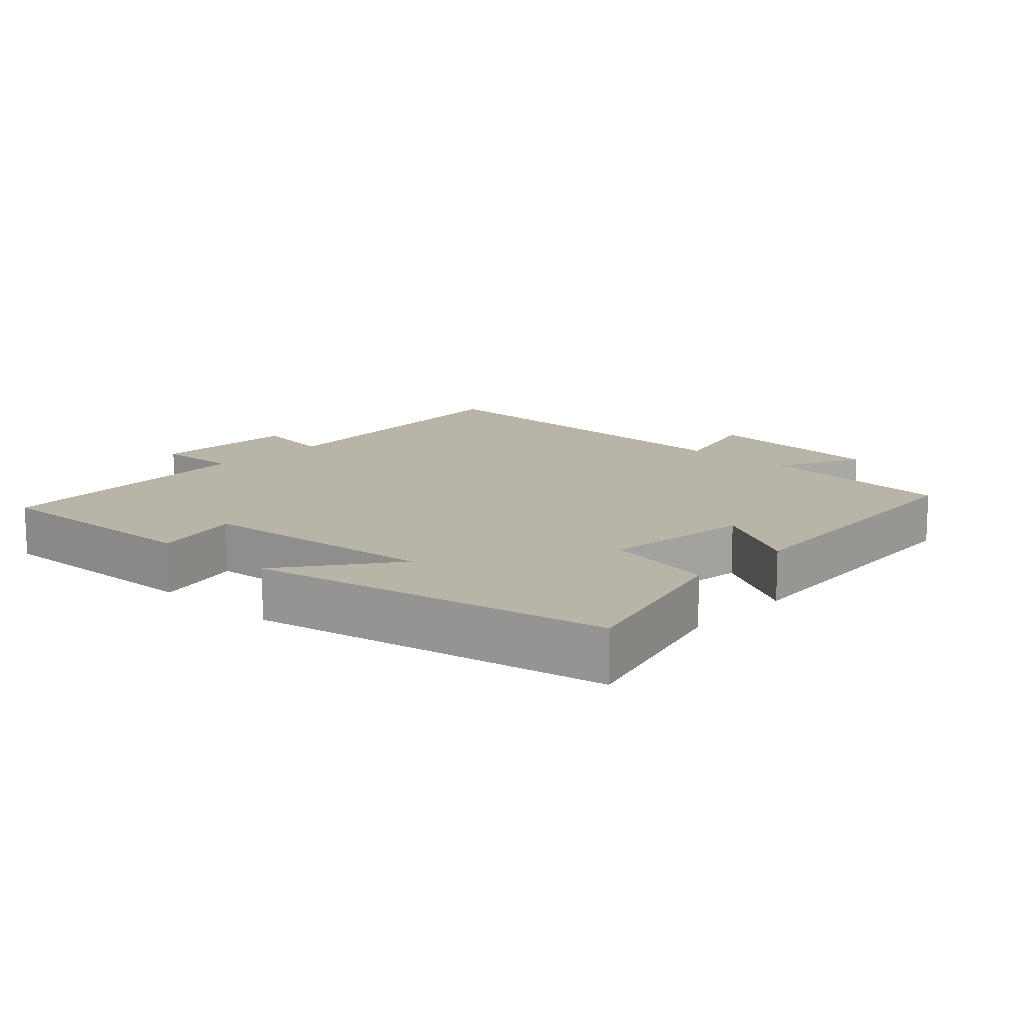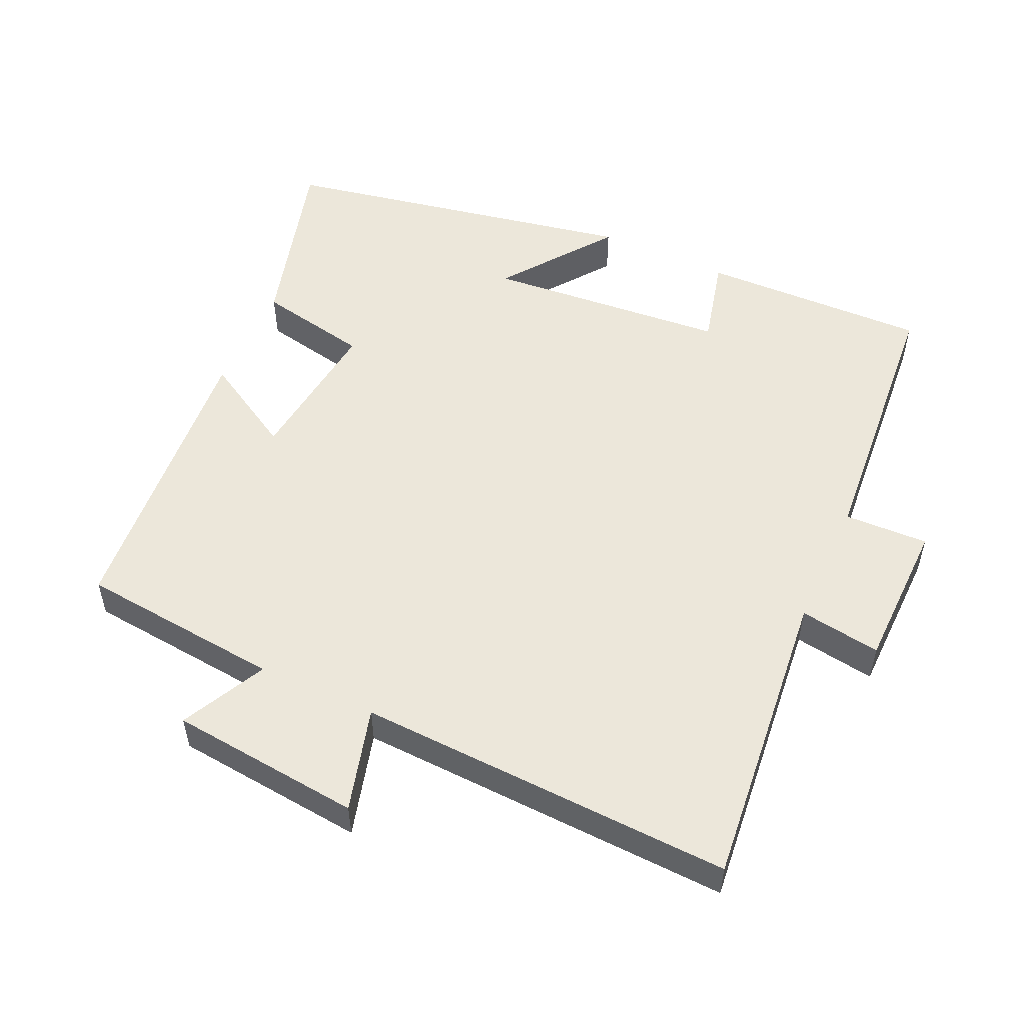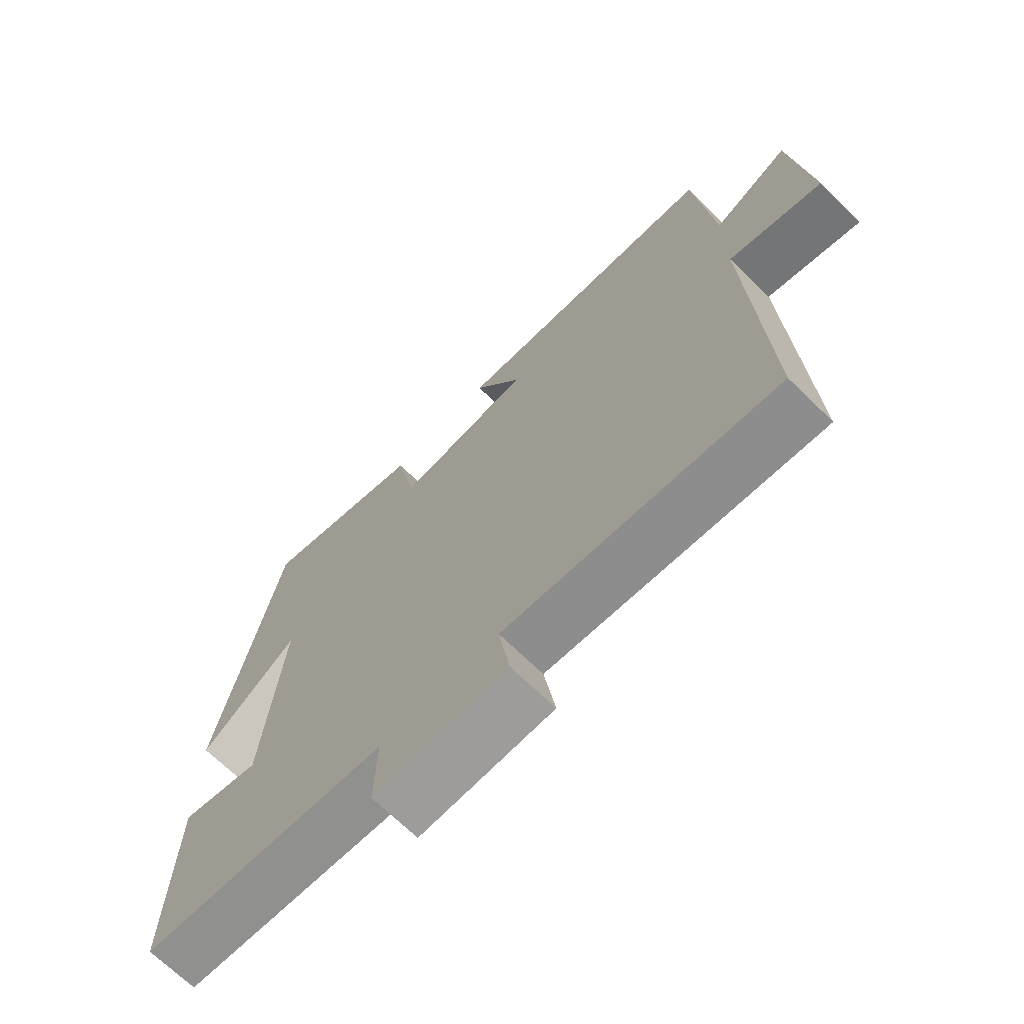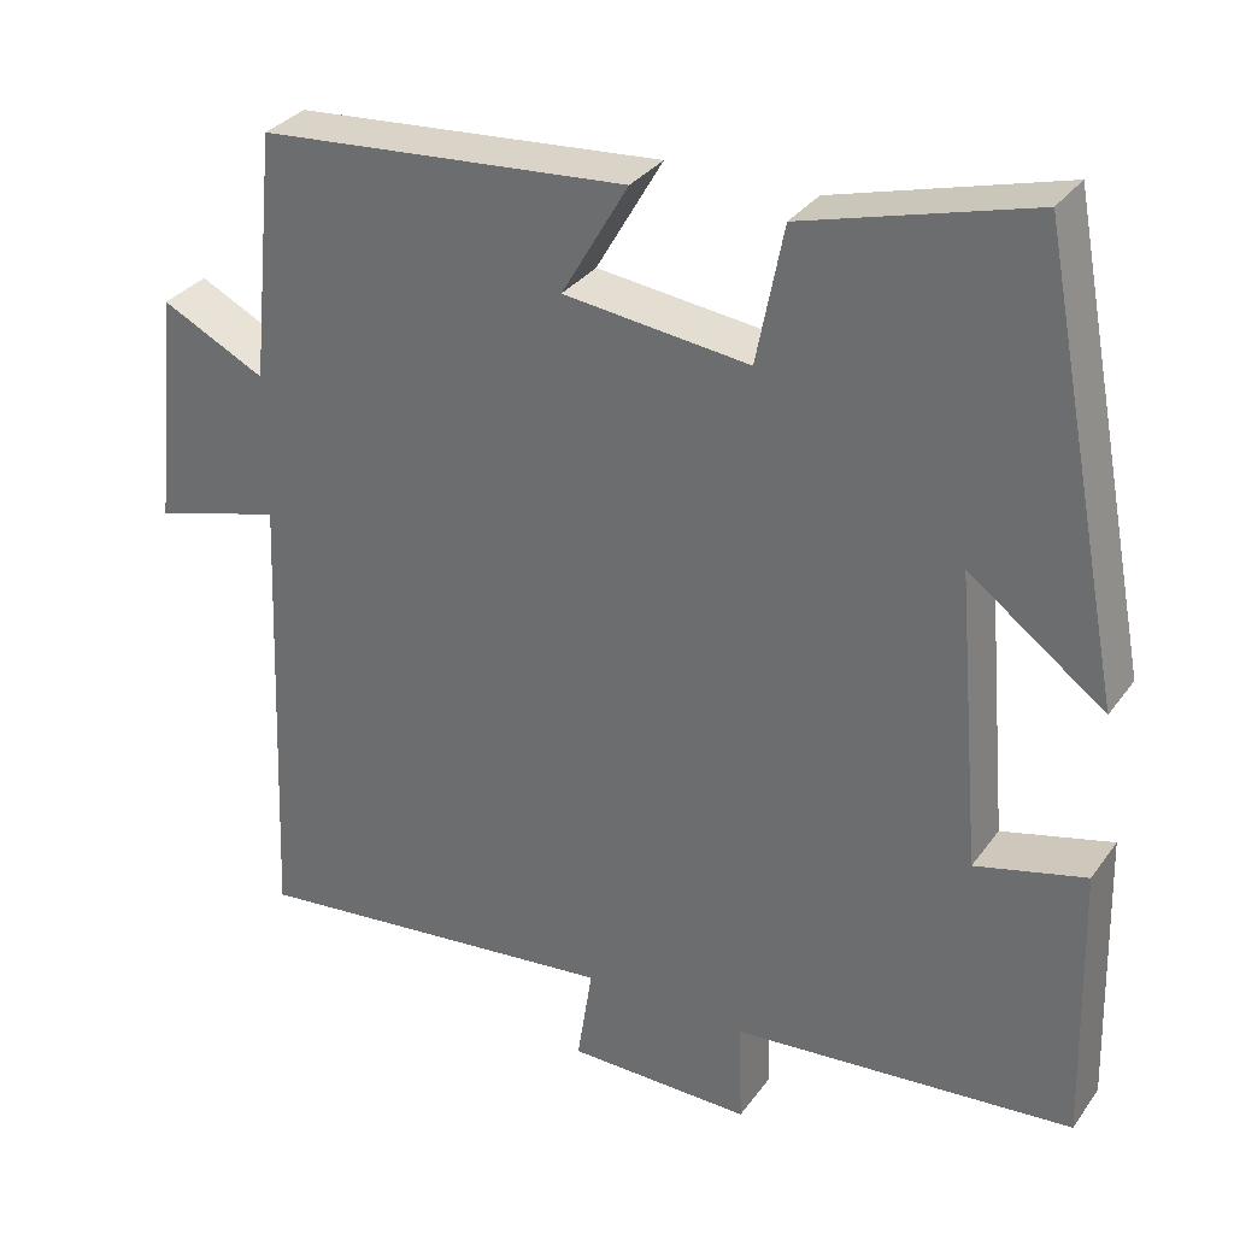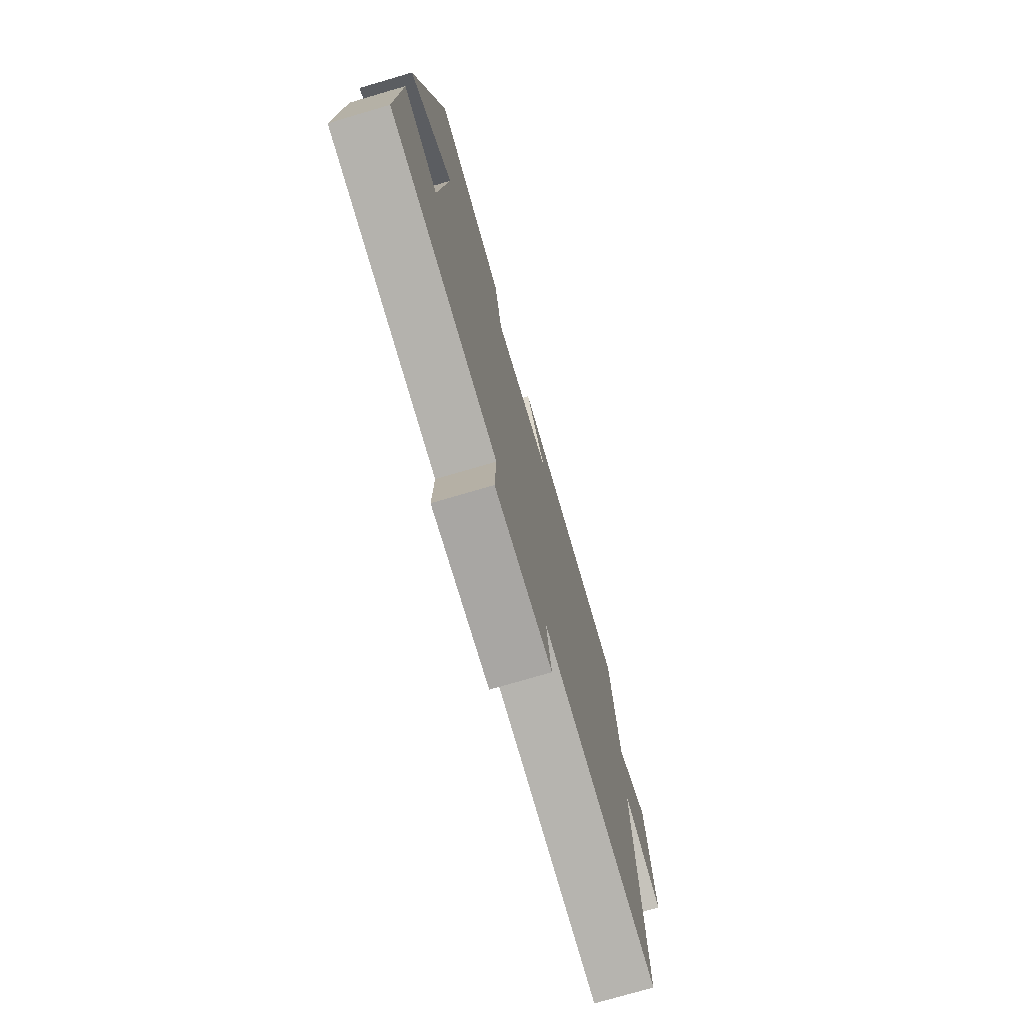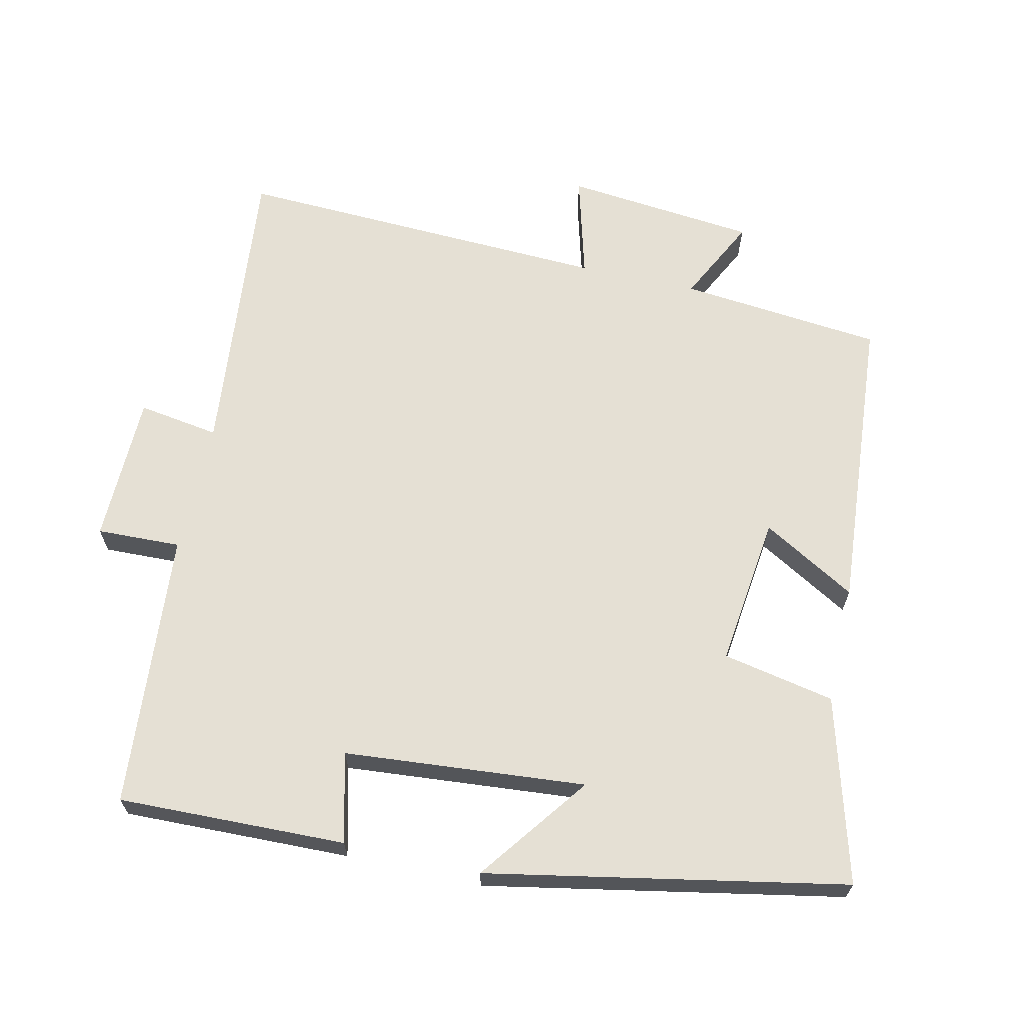
<metadata>
{"format":"obj","ext":"obj","renderer":"f3d","projection":"perspective","resolution":1024,"background":"white","views":[{"elev":13.2,"azim":-47.0,"up":"+Y"},{"elev":53.0,"azim":114.6,"up":"+Y"},{"elev":-69.3,"azim":45.7,"up":"+Z"},{"elev":31.9,"azim":-150.3,"up":"+Z"},{"elev":-75.3,"azim":-73.6,"up":"+Z"},{"elev":65.5,"azim":-77.3,"up":"+Y"}]}
</metadata>
<code>
v 0.471 0.07 0.465
v 0.5 0.07 0.173
v 0.622 0.07 0.234
v 0.65 0.07 -0.042
v 0.5 0.07 -0.001
v 0.522 0.07 -0.544
v 0.085 0.07 -0.5
v 0.103 0.07 -0.617
v -0.113 0.07 -0.621
v -0.109 0.07 -0.5
v -0.509 0.07 -0.467
v -0.5 0.07 -0.139
v -0.371 0.07 -0.171
v -0.341 0.07 0.177
v -0.5 0.07 0.059
v -0.401 0.07 0.574
v -0.135 0.07 0.5
v -0.103 0.07 0.339
v 0.115 0.07 0.365
v 0.037 0.07 0.5
v 0.471 0 0.465
v 0.5 0 0.173
v 0.622 0 0.234
v 0.65 0 -0.042
v 0.5 0 -0.001
v 0.522 0 -0.544
v 0.085 0 -0.5
v 0.103 0 -0.617
v -0.113 0 -0.621
v -0.109 0 -0.5
v -0.509 0 -0.467
v -0.5 0 -0.139
v -0.371 0 -0.171
v -0.341 0 0.177
v -0.5 0 0.059
v -0.401 0 0.574
v -0.135 0 0.5
v -0.103 0 0.339
v 0.115 0 0.365
v 0.037 0 0.5
f 19 20 1 2
f 18 19 2
f 16 17 18
f 14 15 16
f 14 16 18
f 13 14 18 2
f 10 11 12 13
f 7 8 9 10
f 7 10 13 2
f 5 6 7
f 2 3 4 5
f 2 5 7
f 22 21 40 39
f 22 39 38
f 38 37 36
f 36 35 34
f 38 36 34
f 22 38 34 33
f 33 32 31 30
f 30 29 28 27
f 22 33 30 27
f 27 26 25
f 25 24 23 22
f 27 25 22
f 1 21 22 2
f 2 22 23 3
f 3 23 24 4
f 4 24 25 5
f 5 25 26 6
f 6 26 27 7
f 7 27 28 8
f 8 28 29 9
f 9 29 30 10
f 10 30 31 11
f 11 31 32 12
f 12 32 33 13
f 13 33 34 14
f 14 34 35 15
f 15 35 36 16
f 16 36 37 17
f 17 37 38 18
f 18 38 39 19
f 19 39 40 20
f 20 40 21 1

</code>
